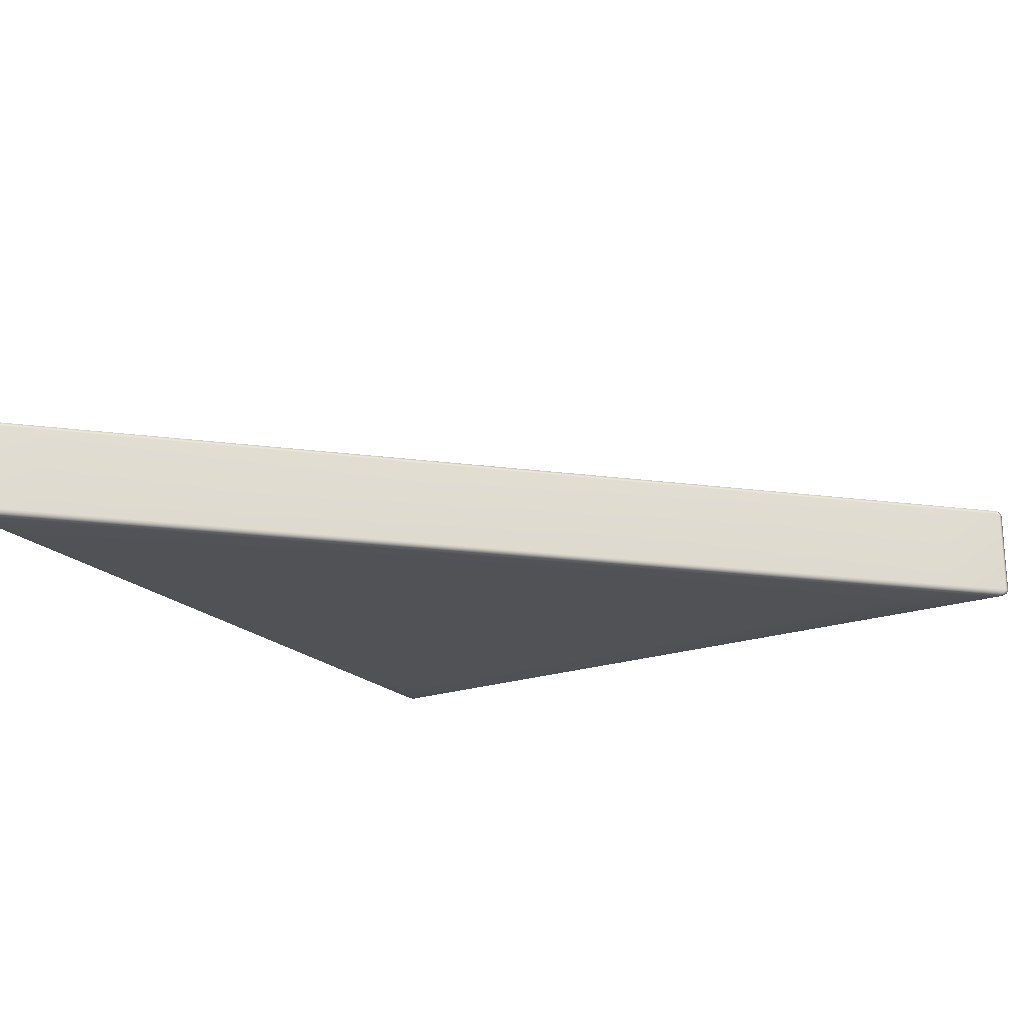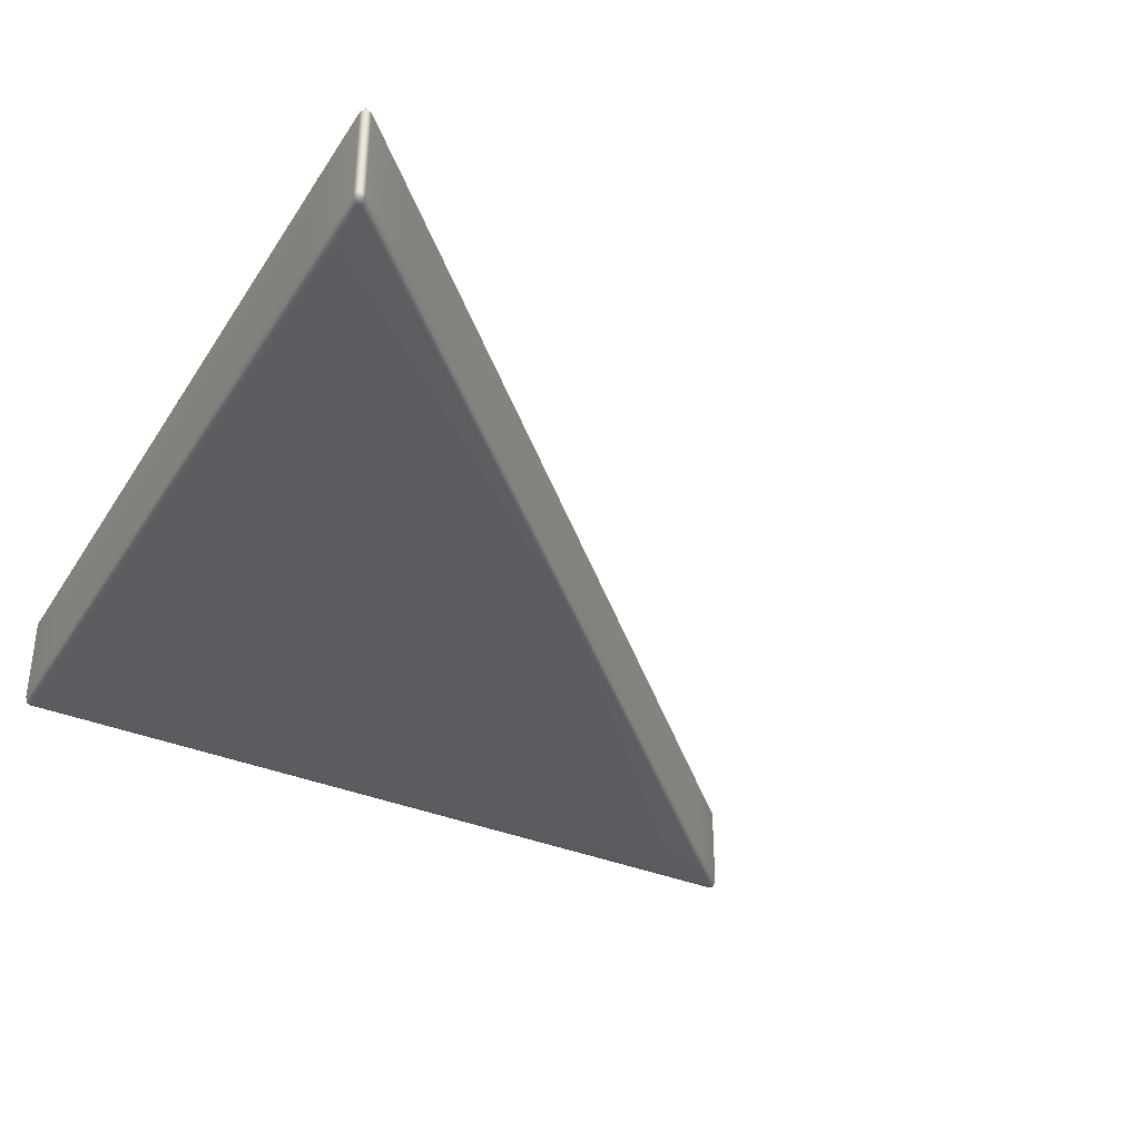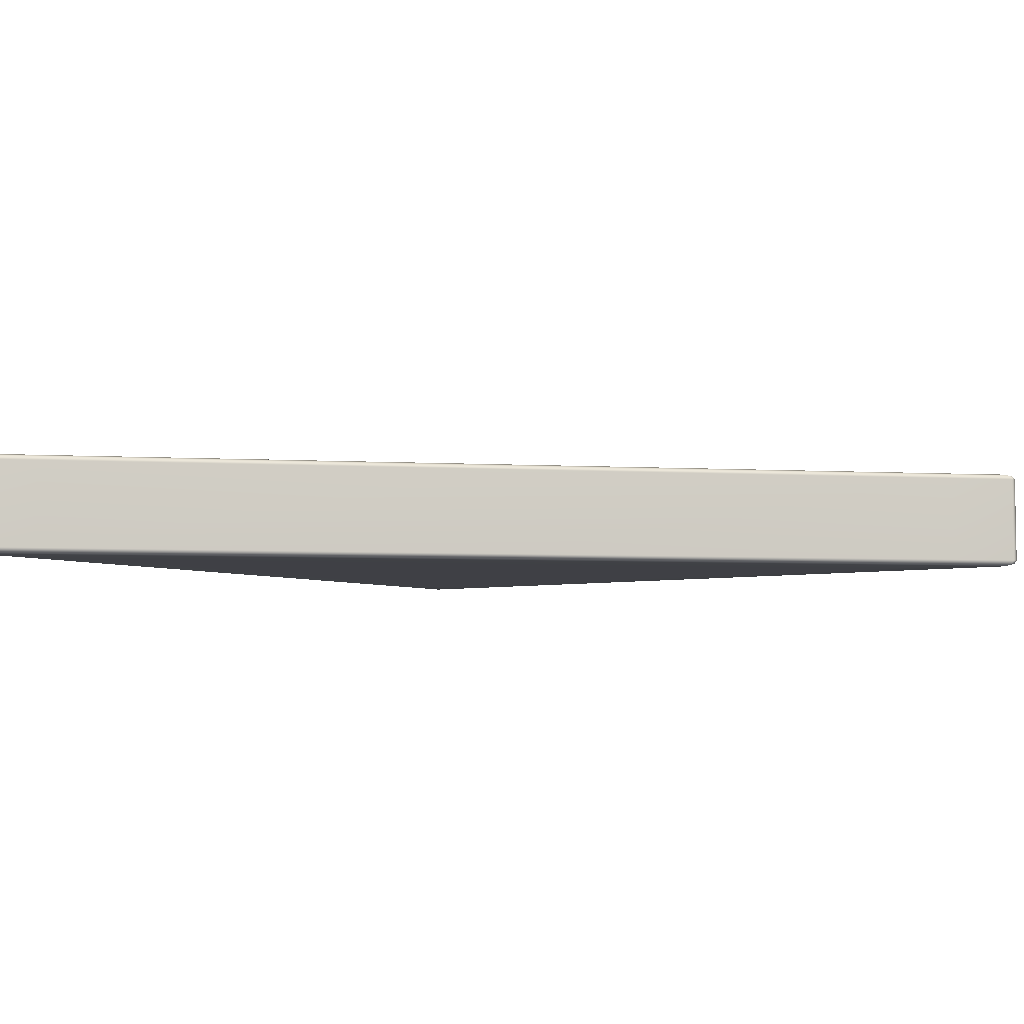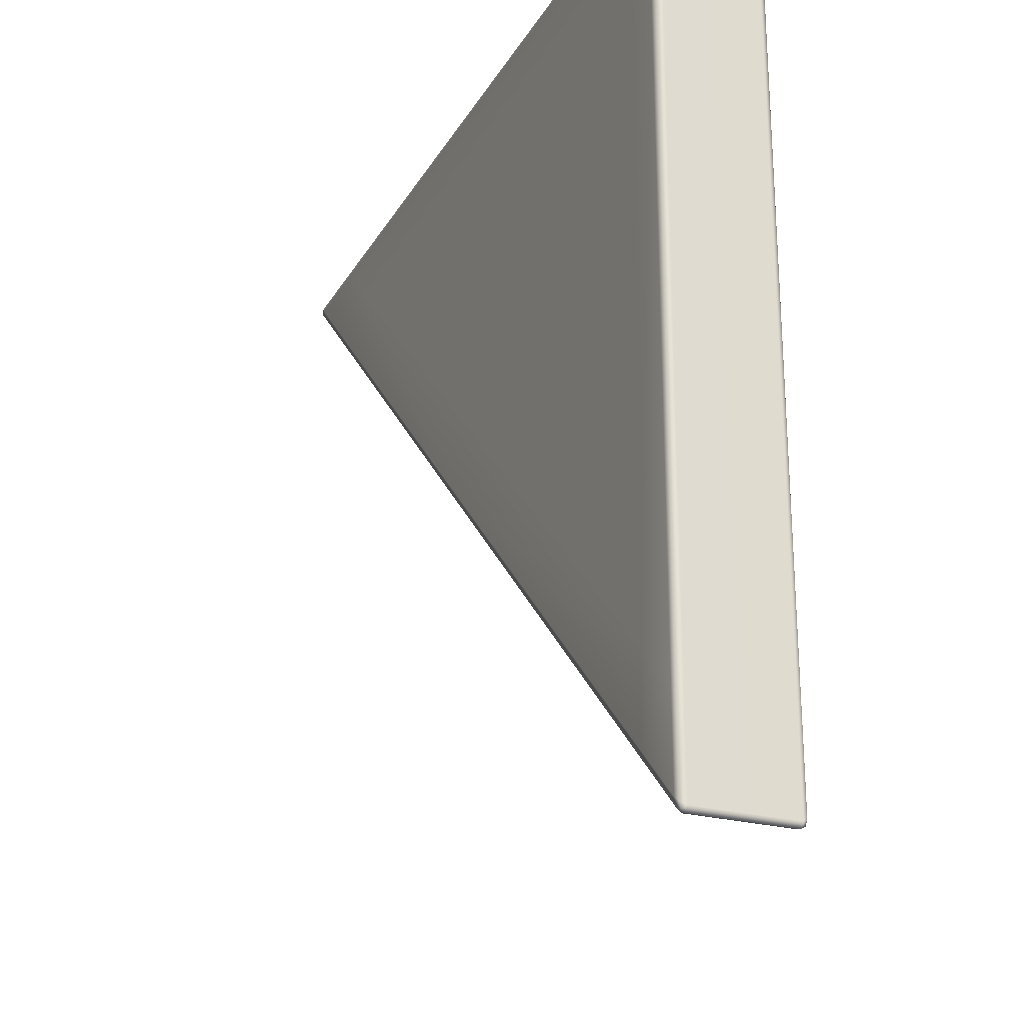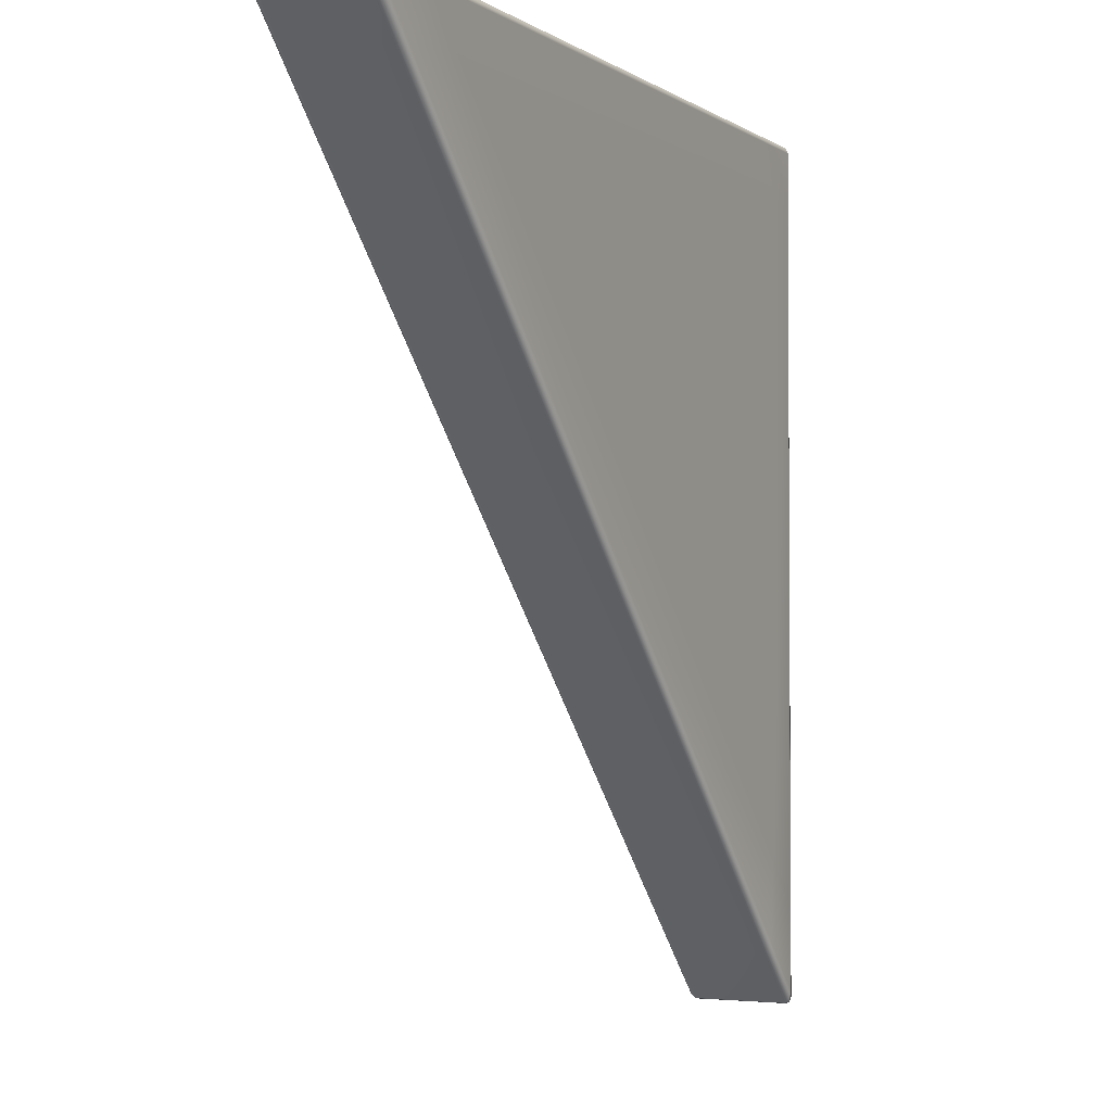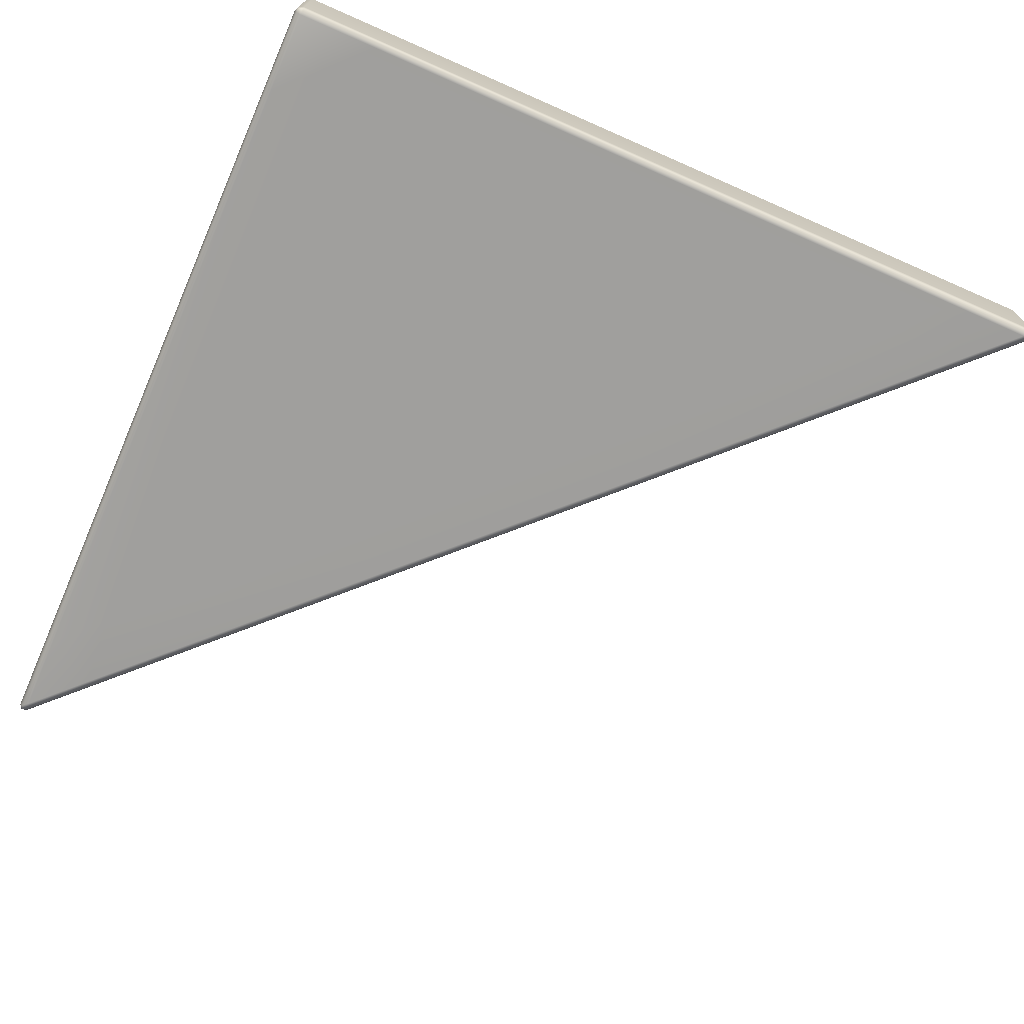
<metadata>
{"format":"obj","ext":"obj","renderer":"f3d","projection":"perspective","resolution":1024,"background":"white","views":[{"elev":-21.0,"azim":121.7,"up":"+Y"},{"elev":-36.2,"azim":61.4,"up":"+Y"},{"elev":-5.4,"azim":125.0,"up":"+Y"},{"elev":-24.9,"azim":-113.5,"up":"+Z"},{"elev":-2.6,"azim":116.0,"up":"+Z"},{"elev":-71.3,"azim":-23.7,"up":"+Y"}]}
</metadata>
<code>
g ENV_AngledTaperWall_VL_MO
v 0.02365 -0.01837 -7.8
v 0.03853 -0.02641 -7.846
v 0.08139 -0.01837 -7.824
v 0.07995 0 -7.746
v 0.02341 -0.01849 -7.027
v 0.5644 -0.01837 -7.34
v 0.07899 0 -6.979
v 0.02101 -0.02029 -0.8437
v 0.5581 0 -7.267
v 3.945 -0.01837 -3.953
v 0.07166 0 -0.8383
v 0.02065 -0.02053 -0.0707
v 0.5093 0 -6.547
v 3.906 0 -3.913
v 0.0707 0 -0.0707
v 0.02989 -0.02965 -0.02989
v 0.0707 -0.02053 -0.02065
v 0.4542 0 -0.455
v 0.8368 0 -0.07166
v 0.8422 -0.02029 -0.02101
v 3.522 0 -3.529
v 6.535 0 -0.5102
v 7.253 0 -0.559
v 7.326 -0.01837 -0.5654
v 6.966 0 -0.07899
v 7.014 -0.01861 -0.02341
v 7.732 0 -0.07983
v 7.809 -0.01837 -0.08139
v 7.786 -0.01837 -0.02365
v 7.831 -0.02641 -0.03853
v 7.786 -0.9817 -0.02365
v 7.831 -0.9735 -0.03853
v 7.809 -0.9817 -0.08139
v 7.732 -0.9999 -0.07983
v 7.014 -0.9815 -0.02341
v 7.326 -0.9817 -0.5654
v 6.966 -0.9999 -0.07899
v 0.8422 -0.9797 -0.02101
v 7.253 -0.9999 -0.559
v 3.945 -0.9817 -3.953
v 0.8368 -0.9999 -0.07166
v 0.0707 -0.9795 -0.02065
v 6.535 -0.9999 -0.5102
v 3.906 -0.9999 -3.913
v 0.0707 -0.9999 -0.0707
v 0.02989 -0.9704 -0.02989
v 0.02065 -0.9795 -0.0707
v 0.4542 -0.9999 -0.455
v 0.07166 -0.9999 -0.8383
v 0.02101 -0.9797 -0.8437
v 3.522 -0.9999 -3.529
v 0.5093 -0.9999 -6.547
v 0.5581 -0.9999 -7.267
v 0.5644 -0.9817 -7.34
v 0.07899 -0.9999 -6.979
v 0.02341 -0.9815 -7.027
v 0.07995 -0.9999 -7.746
v 0.08139 -0.9817 -7.824
v 0.02365 -0.9817 -7.8
v 0.03853 -0.9737 -7.846
v 0.02989 -0.9374 -7.867
v 0.03853 -0.9737 -7.846
v 0.08259 -0.9374 -7.856
v 0.08139 -0.9817 -7.824
v 0.08259 -0.06266 -7.856
v 0.02989 -0.06254 -7.867
v 0.03853 -0.02641 -7.846
v 0.08139 -0.01837 -7.824
v 0.5676 -0.06266 -7.371
v 0.5644 -0.01837 -7.34
v 0.5676 -0.9374 -7.371
v 0.5644 -0.9817 -7.34
v 3.962 -0.9374 -3.97
v 3.945 -0.9817 -3.953
v 7.326 -0.9817 -0.5654
v 3.962 -0.06266 -3.97
v 3.945 -0.01837 -3.953
v 7.326 -0.01837 -0.5654
v 7.357 -0.9374 -0.5685
v 7.809 -0.9817 -0.08139
v 7.357 -0.06266 -0.5685
v 7.809 -0.01837 -0.08139
v 7.842 -0.9374 -0.08271
v 7.831 -0.9735 -0.03853
v 7.852 -0.9374 -0.02989
v 7.852 -0.06266 -0.02989
v 7.842 -0.06266 -0.08271
v 7.831 -0.02641 -0.03853
v 7.852 -0.9374 -0.02989
v 7.831 -0.9735 -0.03853
v 7.807 -0.9374 0
v 7.786 -0.9817 -0.02365
v 7.807 -0.06266 0
v 7.852 -0.06266 -0.02989
v 7.831 -0.02641 -0.03853
v 7.786 -0.01837 -0.02365
v 7.034 -0.9366 0
v 7.014 -0.9815 -0.02341
v 7.034 -0.06338 0
v 7.014 -0.01861 -0.02341
v 0.8444 -0.06926 0
v 0.8422 -0.02029 -0.02101
v 0.8444 -0.9307 0
v 0.0707 -0.93 0
v 0.8422 -0.9797 -0.02101
v 0.0707 -0.9795 -0.02065
v 0.02989 -0.9704 -0.02989
v 0.02065 -0.93 -0.02065
v 0.02065 -0.06998 -0.02065
v 0.0707 -0.06998 0
v 0.0707 -0.02053 -0.02065
v 0.02989 -0.02965 -0.02989
v 0.02065 -0.93 -0.02065
v 0.02989 -0.9704 -0.02989
v -0 -0.93 -0.0707
v 0.02065 -0.9795 -0.0707
v 0.02101 -0.9797 -0.8437
v -0 -0.06998 -0.0707
v 0.02065 -0.06998 -0.02065
v 0.02989 -0.02965 -0.02989
v 0.02065 -0.02053 -0.0707
v 0.02101 -0.02029 -0.8437
v -0 -0.06926 -0.8458
v 0.02341 -0.01849 -7.027
v -0 -0.9308 -0.8458
v 0.02341 -0.9815 -7.027
v -0 -0.06338 -7.047
v 0.02365 -0.01837 -7.8
v -0 -0.9367 -7.047
v 0.02365 -0.9817 -7.8
v -0 -0.9374 -7.822
v 0.03853 -0.9737 -7.846
v 0.02989 -0.9374 -7.867
v 0.02989 -0.06254 -7.867
v -0 -0.06266 -7.822
v 0.03853 -0.02641 -7.846
g ENV_AngledTaperWall_VL_MO_0
f 3 2 1
f 3 1 4
f 4 1 5
f 4 6 3
f 4 5 7
f 8 7 5
f 4 9 6
f 7 9 4
f 10 6 9
f 8 11 7
f 11 8 12
f 7 13 9
f 13 7 11
f 10 9 14
f 14 9 13
f 11 12 15
f 15 12 16
f 15 16 17
f 13 11 18
f 11 15 18
f 17 19 15
f 18 15 19
f 17 20 19
f 21 13 18
f 14 13 21
f 22 21 18
f 22 18 19
f 22 14 21
f 23 10 14
f 22 23 14
f 23 24 10
f 25 19 20
f 22 19 25
f 25 23 22
f 25 20 26
f 27 24 23
f 25 27 23
f 26 27 25
f 27 28 24
f 26 29 27
f 29 28 27
f 29 30 28
f 33 32 31
f 33 31 34
f 34 31 35
f 34 36 33
f 34 35 37
f 38 37 35
f 34 39 36
f 39 34 37
f 40 36 39
f 38 41 37
f 41 38 42
f 39 37 43
f 43 37 41
f 40 39 44
f 44 39 43
f 41 42 45
f 45 42 46
f 45 46 47
f 43 41 48
f 48 41 45
f 47 49 45
f 49 48 45
f 47 50 49
f 43 48 51
f 44 43 51
f 52 51 48
f 52 48 49
f 52 44 51
f 53 40 44
f 52 53 44
f 53 54 40
f 55 49 50
f 52 49 55
f 55 53 52
f 55 50 56
f 57 54 53
f 55 57 53
f 56 57 55
f 57 58 54
f 56 59 57
f 59 58 57
f 59 60 58
f 63 62 61
f 63 64 62
f 65 63 61
f 65 61 66
f 65 66 67
f 65 67 68
f 68 69 65
f 69 63 65
f 68 70 69
f 64 63 71
f 69 71 63
f 64 71 72
f 72 71 73
f 73 71 69
f 72 73 74
f 73 75 74
f 76 69 70
f 73 69 76
f 76 70 77
f 78 76 77
f 73 79 75
f 76 79 73
f 80 75 79
f 78 81 76
f 76 81 79
f 82 81 78
f 80 79 83
f 81 83 79
f 83 84 80
f 83 85 84
f 86 85 83
f 82 87 81
f 81 87 83
f 86 83 87
f 87 82 88
f 87 88 86
f 91 90 89
f 91 92 90
f 93 91 89
f 93 89 94
f 93 94 95
f 93 95 96
f 92 91 97
f 97 91 93
f 92 97 98
f 99 93 96
f 97 93 99
f 99 96 100
f 100 101 99
f 97 99 101
f 100 102 101
f 103 98 97
f 97 101 103
f 104 103 101
f 103 105 98
f 105 103 104
f 105 104 106
f 104 107 106
f 104 108 107
f 109 108 104
f 110 101 102
f 104 101 110
f 109 104 110
f 110 102 111
f 110 112 109
f 110 111 112
f 115 114 113
f 115 116 114
f 115 117 116
f 118 115 113
f 118 113 119
f 118 119 120
f 118 120 121
f 122 118 121
f 122 123 118
f 123 115 118
f 123 122 124
f 115 125 117
f 123 125 115
f 126 117 125
f 123 124 127
f 127 125 123
f 128 127 124
f 126 125 129
f 127 129 125
f 129 130 126
f 129 131 130
f 127 131 129
f 131 132 130
f 131 133 132
f 134 133 131
f 128 135 127
f 127 135 131
f 134 131 135
f 135 128 136
f 135 136 134

</code>
